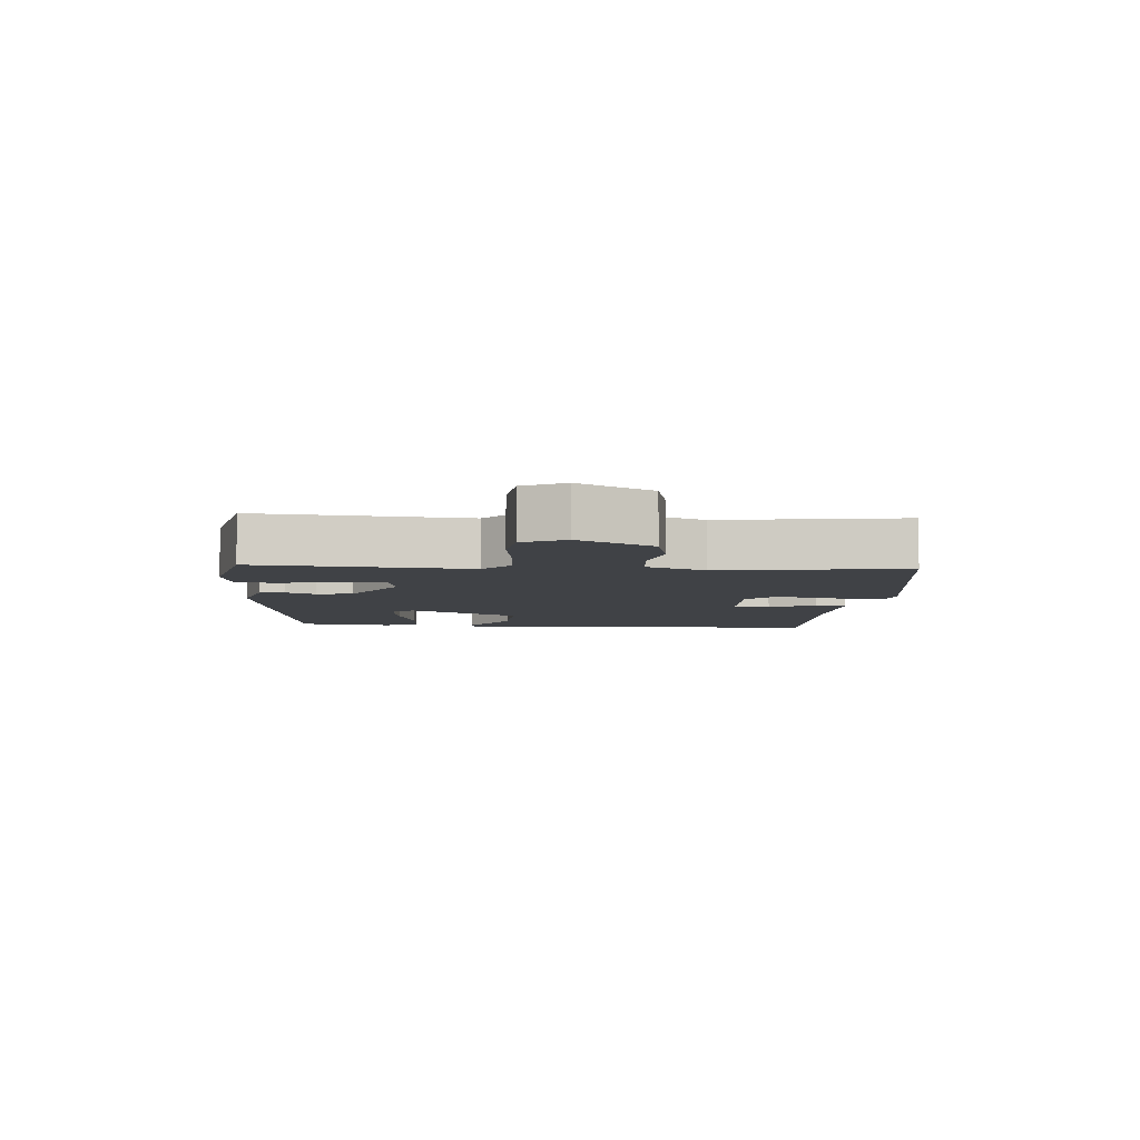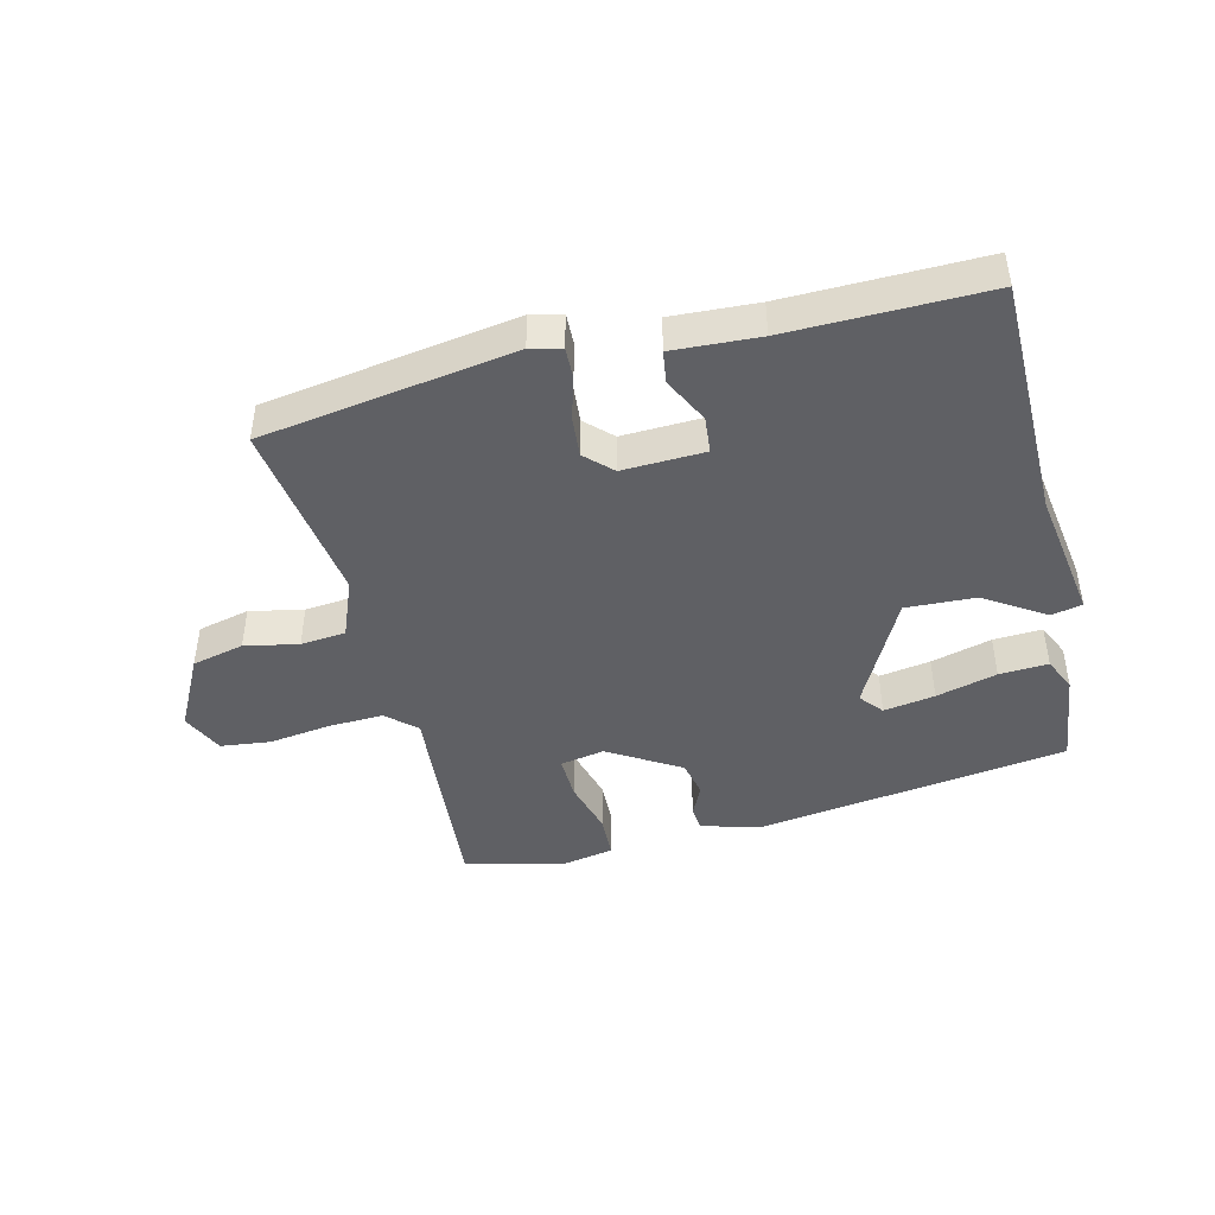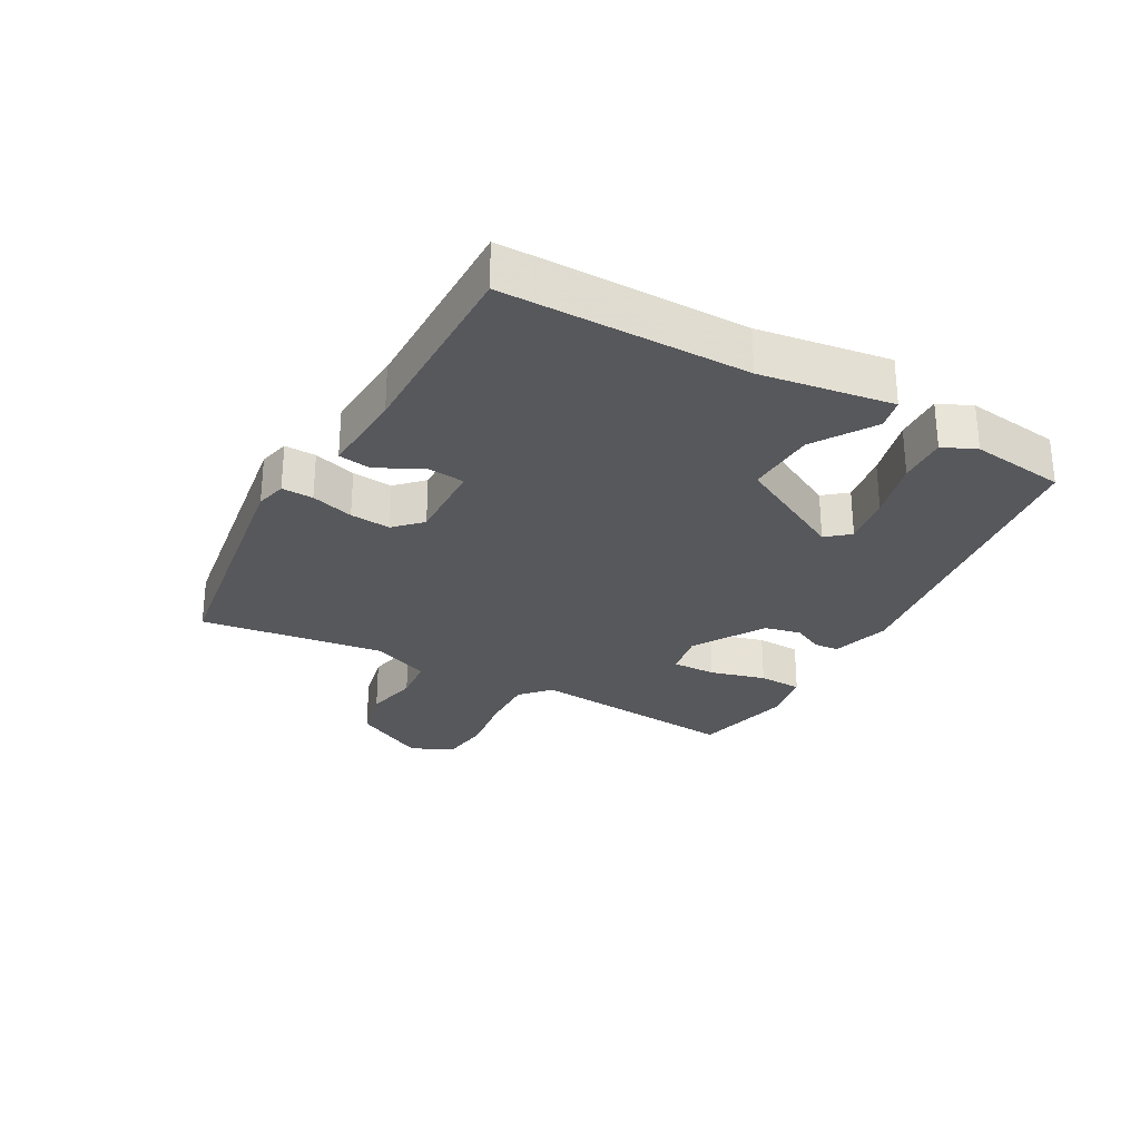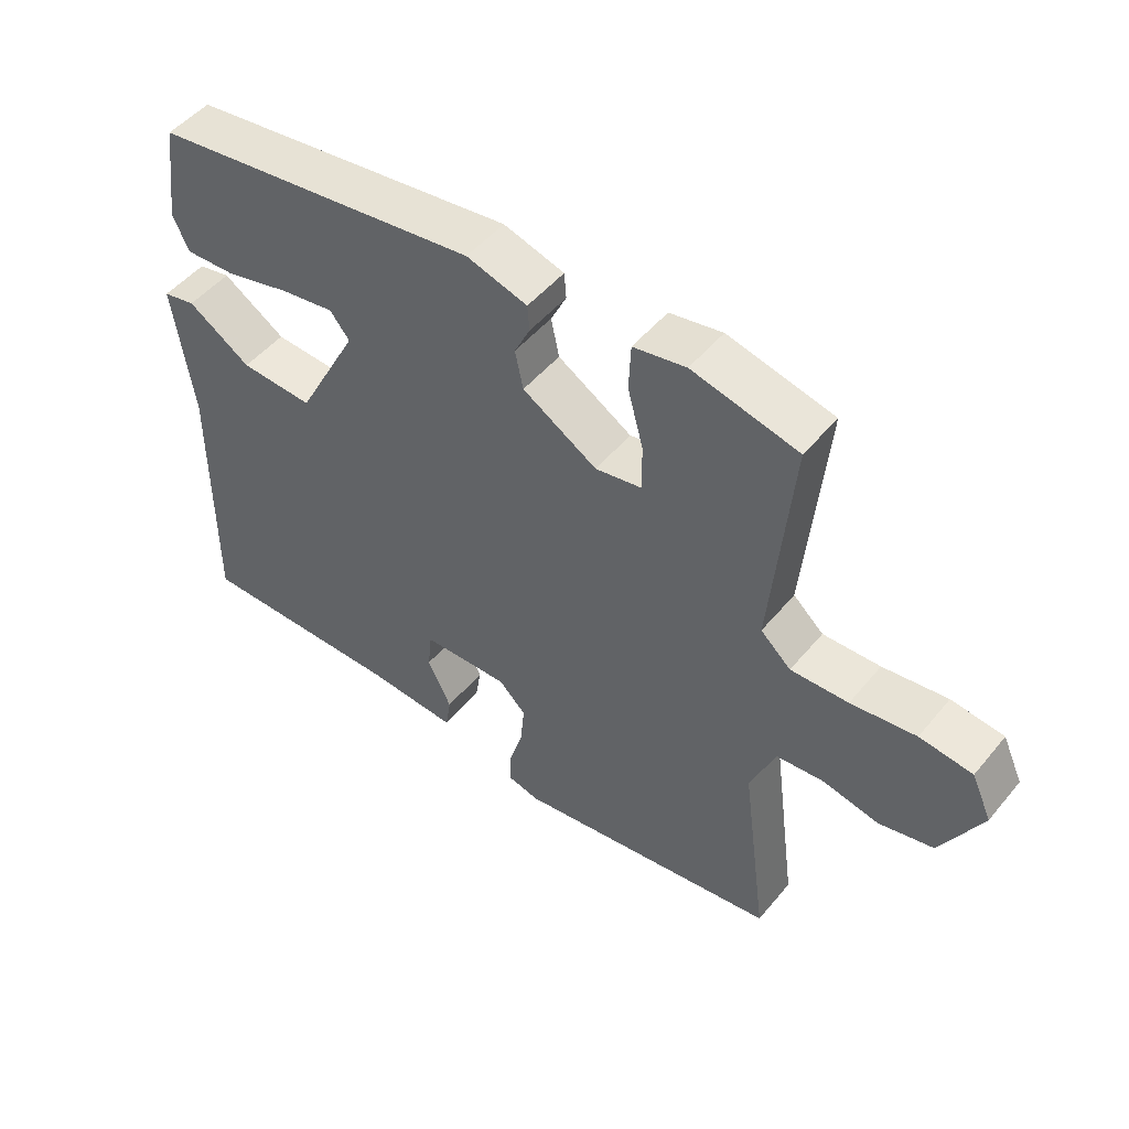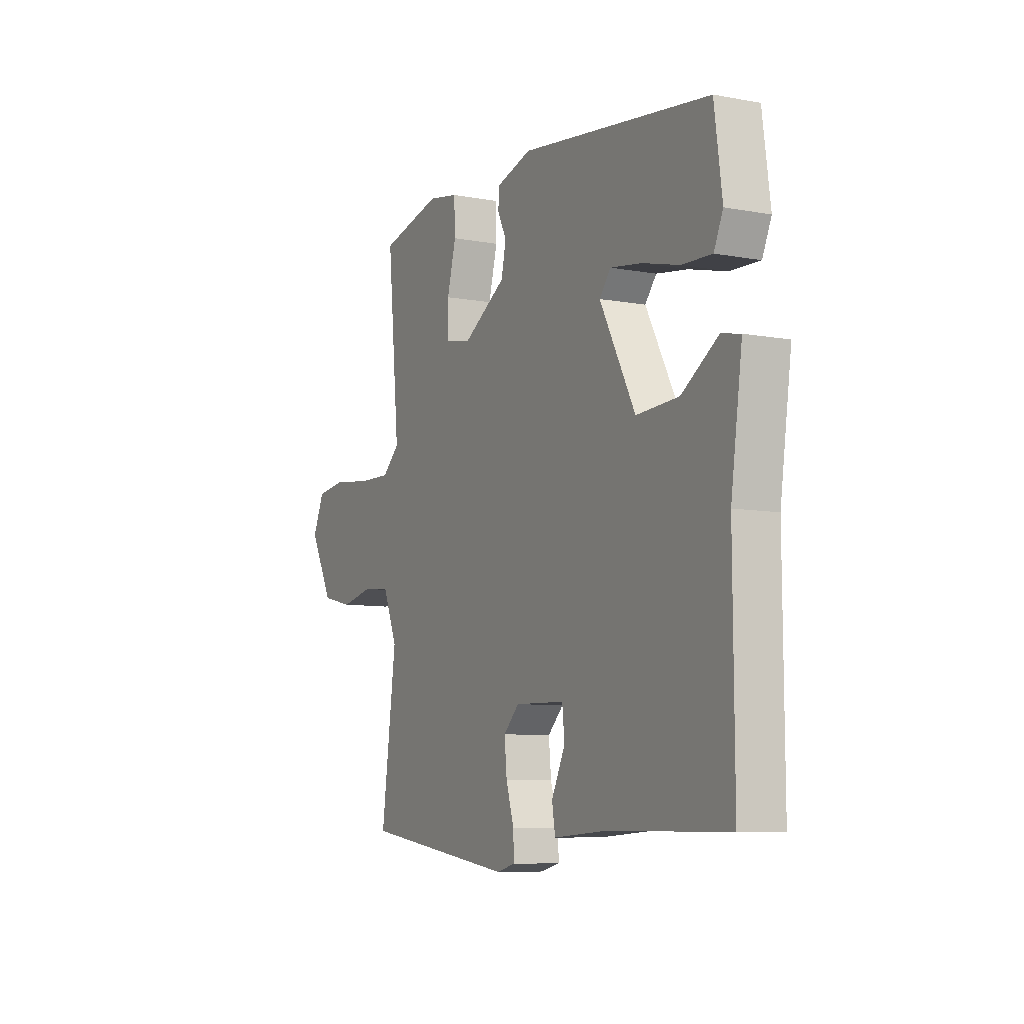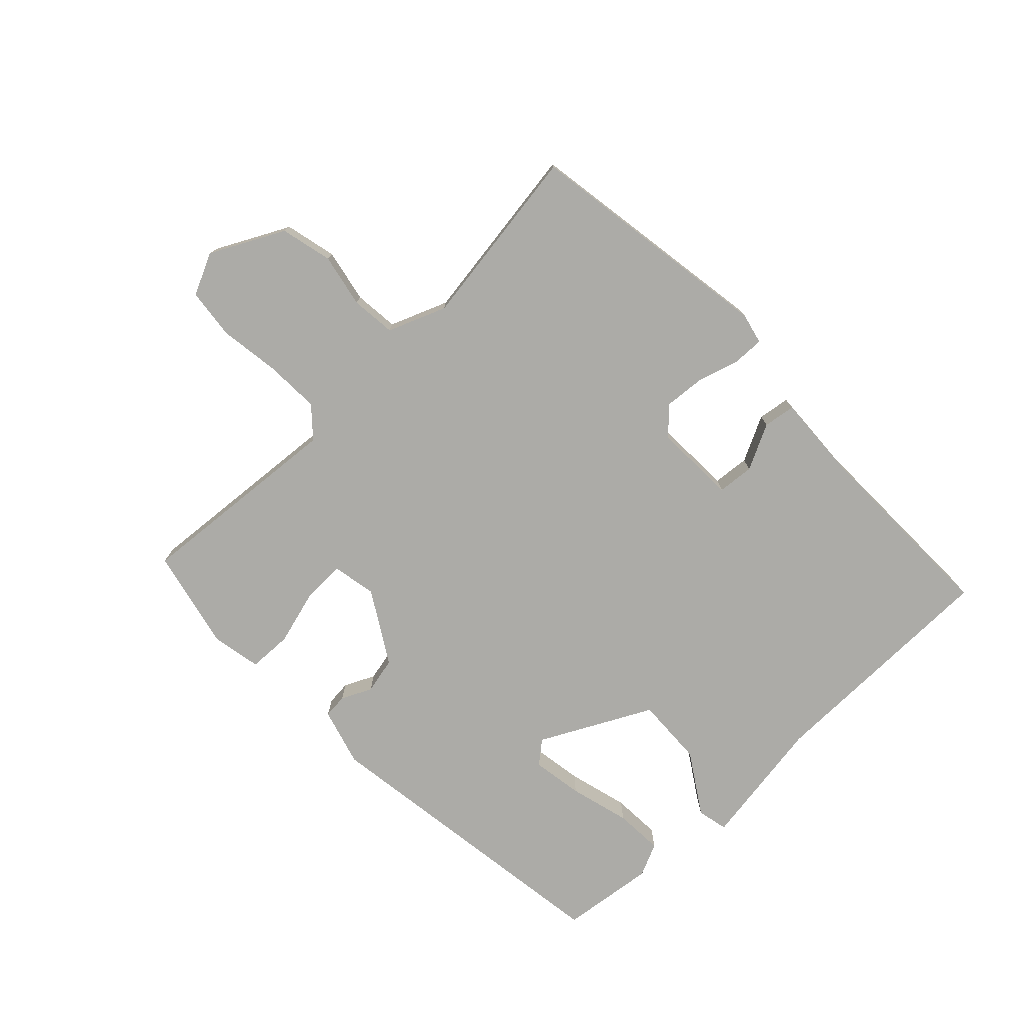
<metadata>
{"format":"obj","ext":"obj","renderer":"f3d","projection":"perspective","resolution":1024,"background":"white","views":[{"elev":-6.2,"azim":86.3,"up":"+Y"},{"elev":-44.7,"azim":-165.5,"up":"+Y"},{"elev":-28.4,"azim":-118.6,"up":"+Y"},{"elev":49.4,"azim":37.8,"up":"+Z"},{"elev":-8.0,"azim":-117.3,"up":"+Z"},{"elev":-76.3,"azim":134.5,"up":"+Y"}]}
</metadata>
<code>
v -0.498 0.07 -0.491
v -0.496 0.07 -0.113
v -0.525 0.07 0.092
v -0.477 0.07 0.102
v -0.384 0.07 0.041
v -0.276 0.07 0.035
v -0.185 0.07 0.206
v -0.214 0.07 0.242
v -0.294 0.07 0.23
v -0.389 0.07 0.206
v -0.465 0.07 0.203
v -0.488 0.07 0.255
v -0.468 0.07 0.402
v 0.018 0.07 0.464
v 0.108 0.07 0.437
v 0.111 0.07 0.399
v 0.088 0.07 0.352
v 0.1 0.07 0.295
v 0.21 0.07 0.227
v 0.279 0.07 0.239
v 0.278 0.07 0.307
v 0.255 0.07 0.393
v 0.258 0.07 0.461
v 0.336 0.07 0.475
v 0.493 0.07 0.437
v 0.462 0.07 0.108
v 0.507 0.07 0.067
v 0.592 0.07 0.069
v 0.688 0.07 0.081
v 0.766 0.07 0.071
v 0.796 0.07 0.005
v 0.736 0.07 -0.108
v 0.655 0.07 -0.126
v 0.572 0.07 -0.108
v 0.502 0.07 -0.114
v 0.465 0.07 -0.204
v 0.503 0.07 -0.491
v 0.11 0.07 -0.547
v 0.062 0.07 -0.535
v 0.064 0.07 -0.486
v 0.084 0.07 -0.42
v 0.09 0.07 -0.357
v 0.05 0.07 -0.317
v -0.078 0.07 -0.32
v -0.084 0.07 -0.377
v -0.049 0.07 -0.449
v -0.057 0.07 -0.499
v -0.191 0.07 -0.49
v -0.498 0 -0.491
v -0.496 0 -0.113
v -0.525 0 0.092
v -0.477 0 0.102
v -0.384 0 0.041
v -0.276 0 0.035
v -0.185 0 0.206
v -0.214 0 0.242
v -0.294 0 0.23
v -0.389 0 0.206
v -0.465 0 0.203
v -0.488 0 0.255
v -0.468 0 0.402
v 0.018 0 0.464
v 0.108 0 0.437
v 0.111 0 0.399
v 0.088 0 0.352
v 0.1 0 0.295
v 0.21 0 0.227
v 0.279 0 0.239
v 0.278 0 0.307
v 0.255 0 0.393
v 0.258 0 0.461
v 0.336 0 0.475
v 0.493 0 0.437
v 0.462 0 0.108
v 0.507 0 0.067
v 0.592 0 0.069
v 0.688 0 0.081
v 0.766 0 0.071
v 0.796 0 0.005
v 0.736 0 -0.108
v 0.655 0 -0.126
v 0.572 0 -0.108
v 0.502 0 -0.114
v 0.465 0 -0.204
v 0.503 0 -0.491
v 0.11 0 -0.547
v 0.062 0 -0.535
v 0.064 0 -0.486
v 0.084 0 -0.42
v 0.09 0 -0.357
v 0.05 0 -0.317
v -0.078 0 -0.32
v -0.084 0 -0.377
v -0.049 0 -0.449
v -0.057 0 -0.499
v -0.191 0 -0.49
f 45 46 47 48
f 44 45 48 1
f 38 39 40 41
f 36 37 38 41
f 35 36 41 42
f 31 32 33 34
f 31 34 35
f 28 29 30 31
f 27 28 31 35
f 26 27 35 42
f 21 22 23 24
f 20 21 24 25
f 14 15 16 17
f 14 17 18
f 13 14 18
f 12 13 18 19
f 9 10 11 12
f 8 9 12
f 2 3 4 5
f 44 1 2 5
f 43 44 5 6
f 20 25 26 42
f 19 20 42 43
f 8 12 19
f 7 8 19
f 6 7 19 43
f 96 95 94 93
f 49 96 93 92
f 89 88 87 86
f 89 86 85 84
f 90 89 84 83
f 82 81 80 79
f 83 82 79
f 79 78 77 76
f 83 79 76 75
f 90 83 75 74
f 72 71 70 69
f 73 72 69 68
f 65 64 63 62
f 66 65 62
f 66 62 61
f 67 66 61 60
f 60 59 58 57
f 60 57 56
f 53 52 51 50
f 53 50 49 92
f 54 53 92 91
f 90 74 73 68
f 91 90 68 67
f 67 60 56
f 67 56 55
f 91 67 55 54
f 1 49 50 2
f 2 50 51 3
f 3 51 52 4
f 4 52 53 5
f 5 53 54 6
f 6 54 55 7
f 7 55 56 8
f 8 56 57 9
f 9 57 58 10
f 10 58 59 11
f 11 59 60 12
f 12 60 61 13
f 13 61 62 14
f 14 62 63 15
f 15 63 64 16
f 16 64 65 17
f 17 65 66 18
f 18 66 67 19
f 19 67 68 20
f 20 68 69 21
f 21 69 70 22
f 22 70 71 23
f 23 71 72 24
f 24 72 73 25
f 25 73 74 26
f 26 74 75 27
f 27 75 76 28
f 28 76 77 29
f 29 77 78 30
f 30 78 79 31
f 31 79 80 32
f 32 80 81 33
f 33 81 82 34
f 34 82 83 35
f 35 83 84 36
f 36 84 85 37
f 37 85 86 38
f 38 86 87 39
f 39 87 88 40
f 40 88 89 41
f 41 89 90 42
f 42 90 91 43
f 43 91 92 44
f 44 92 93 45
f 45 93 94 46
f 46 94 95 47
f 47 95 96 48
f 48 96 49 1

</code>
